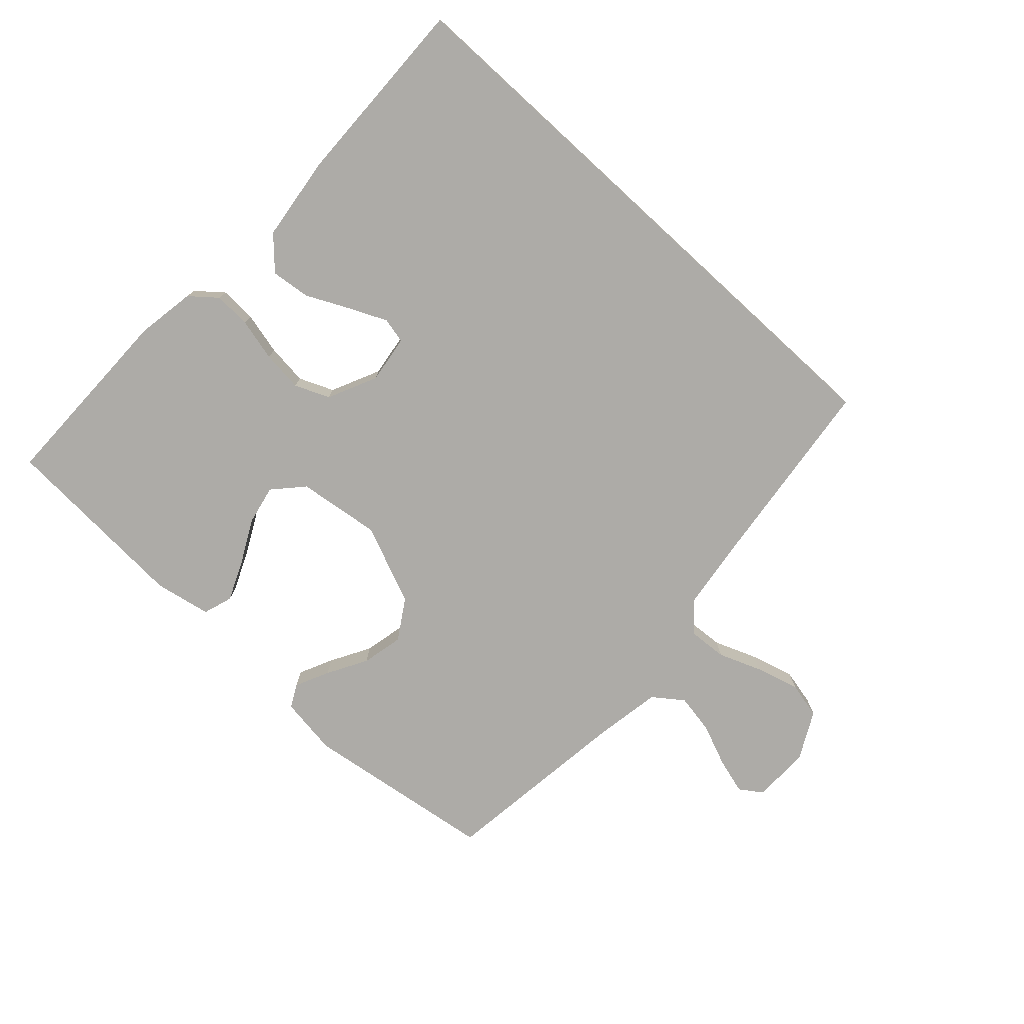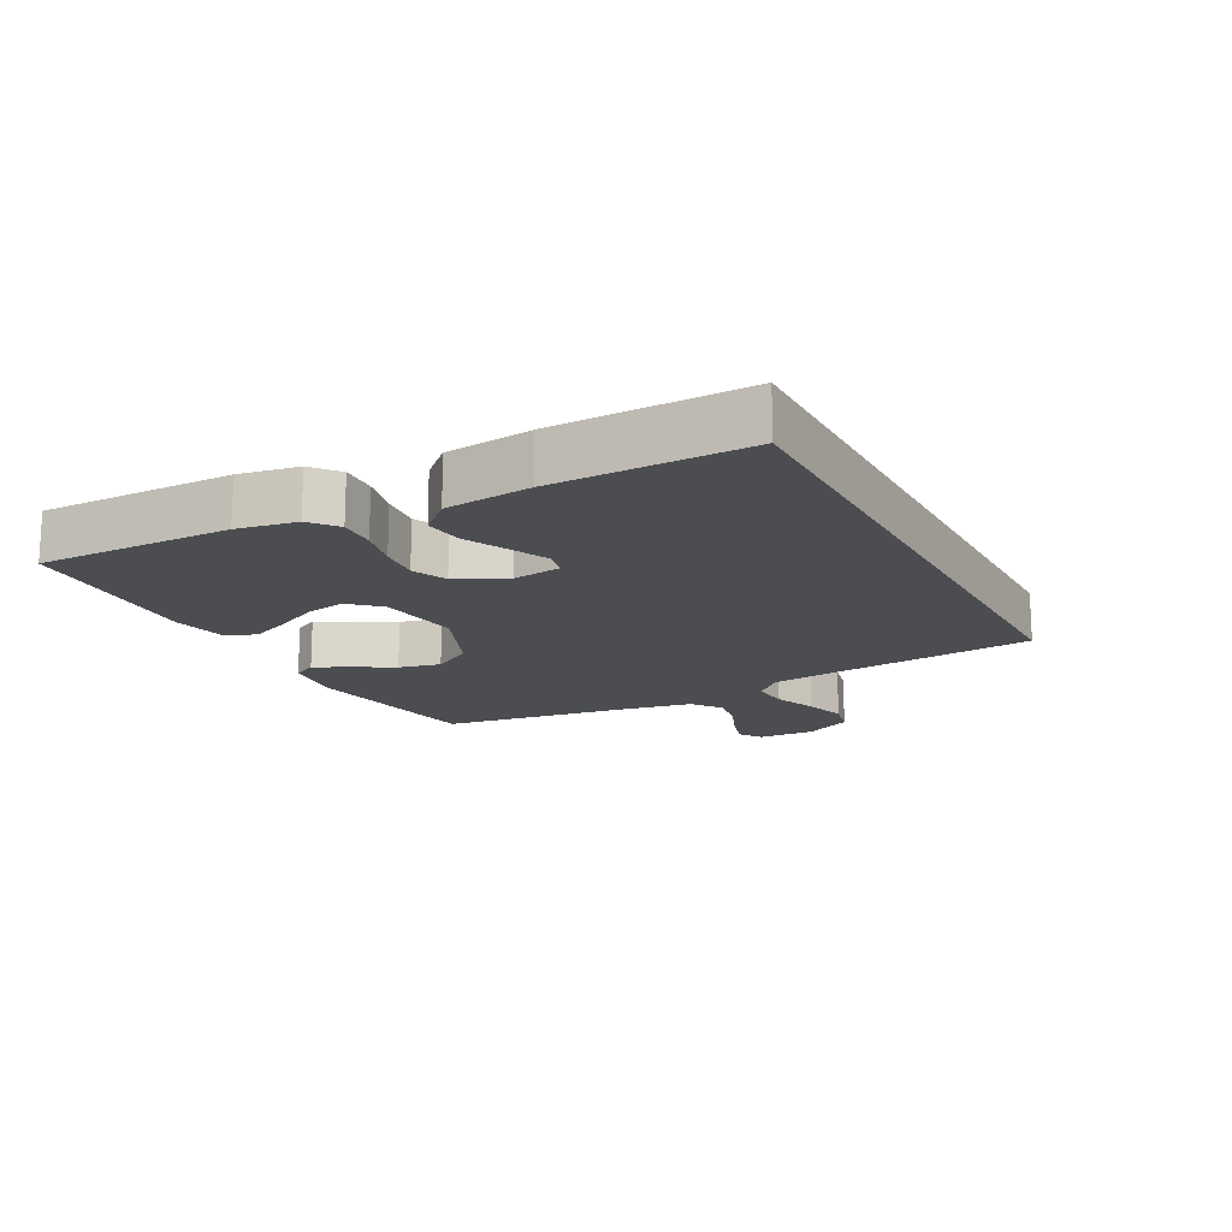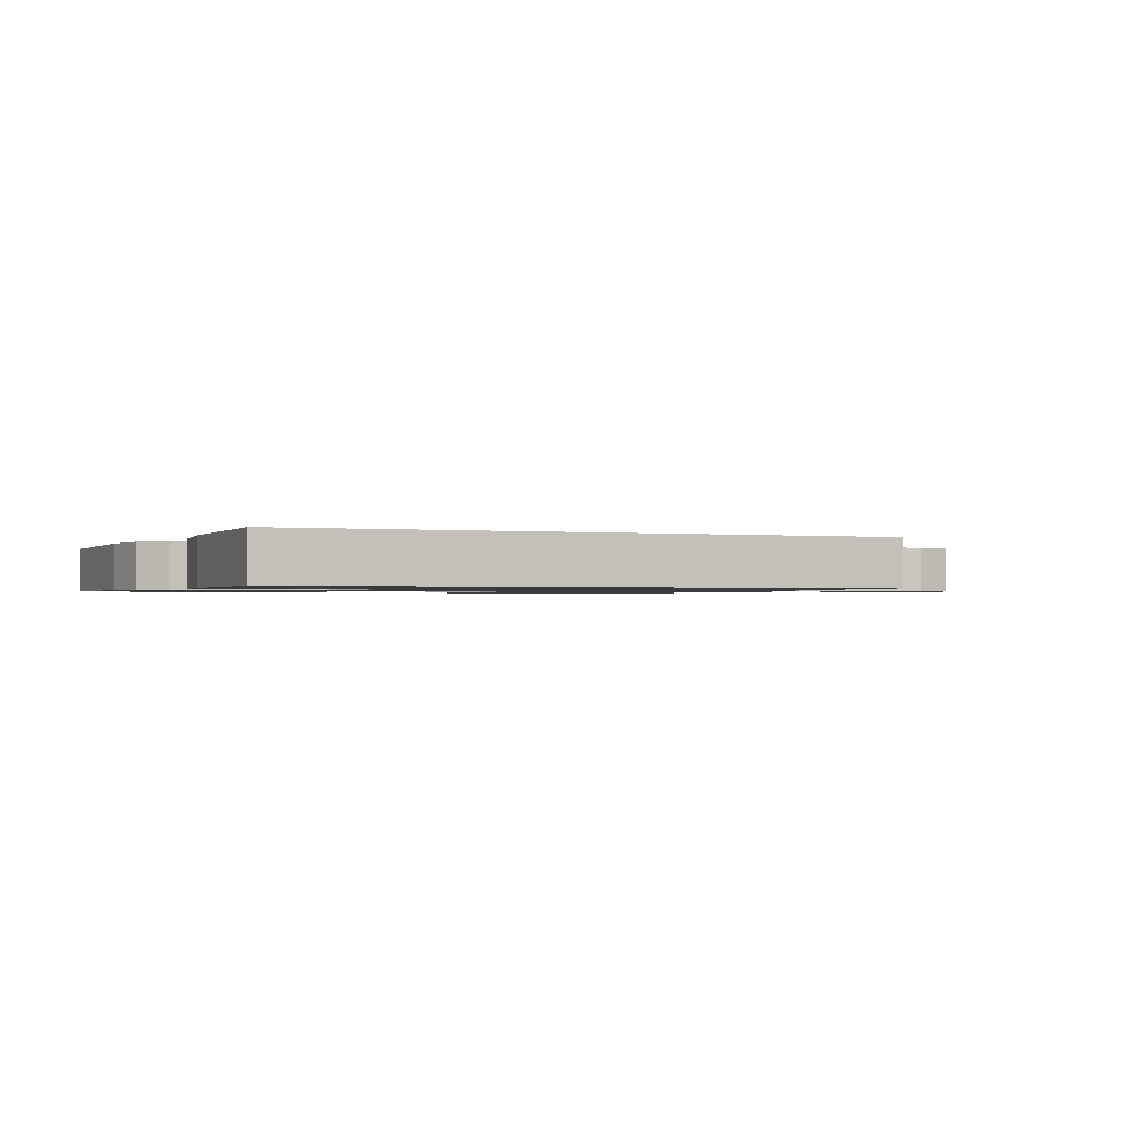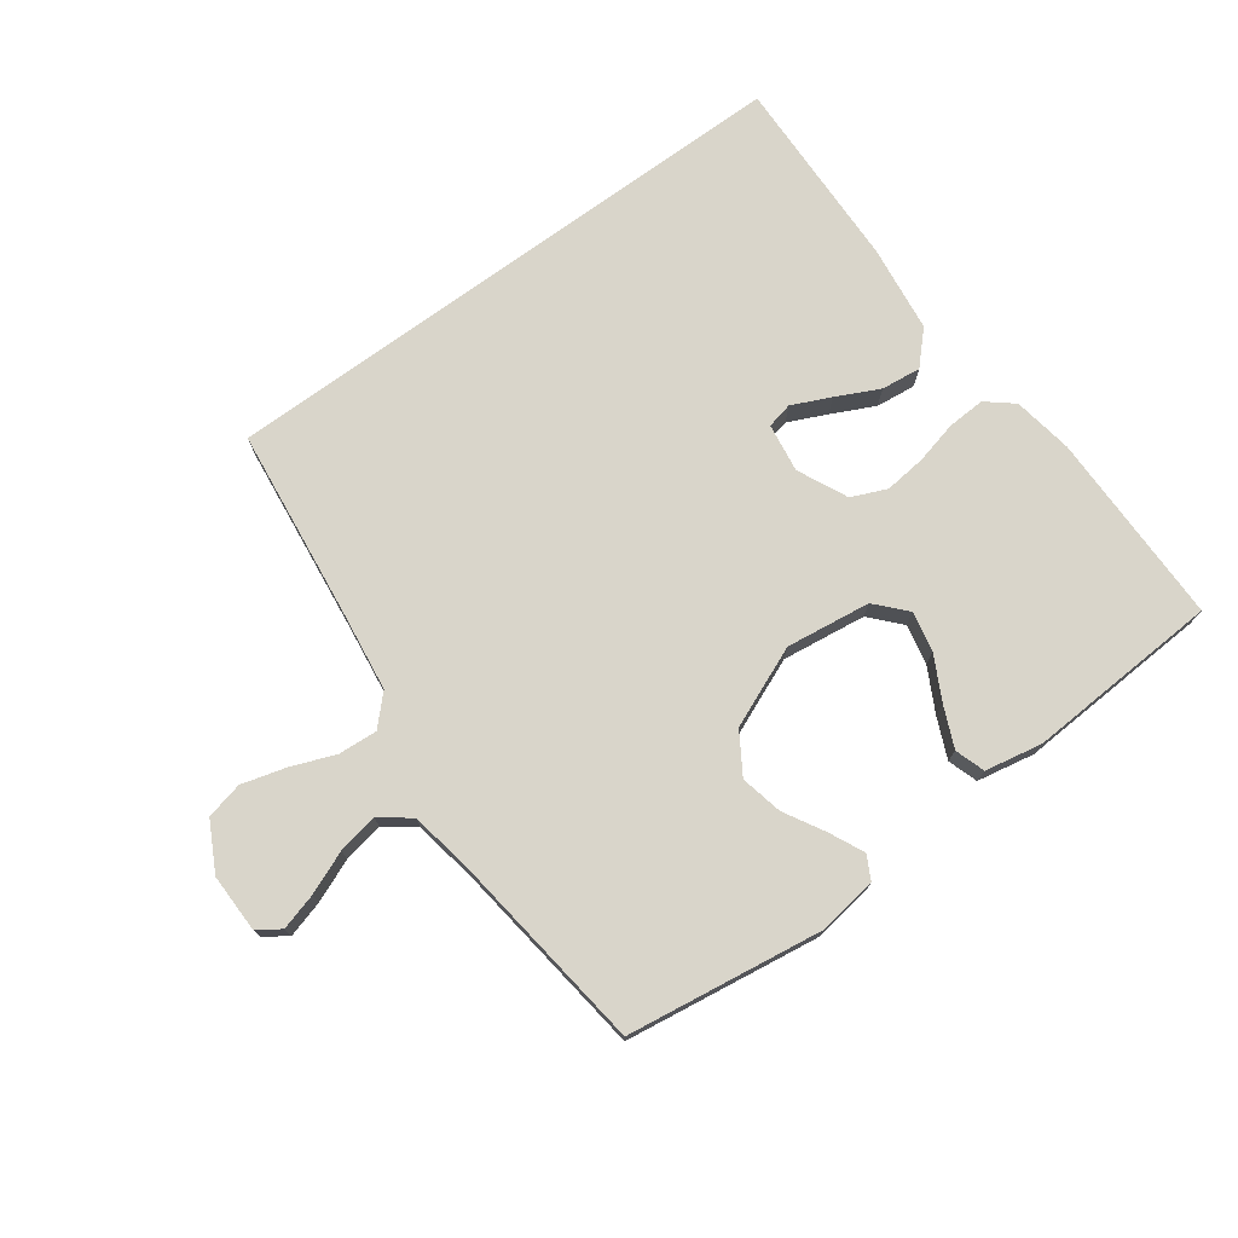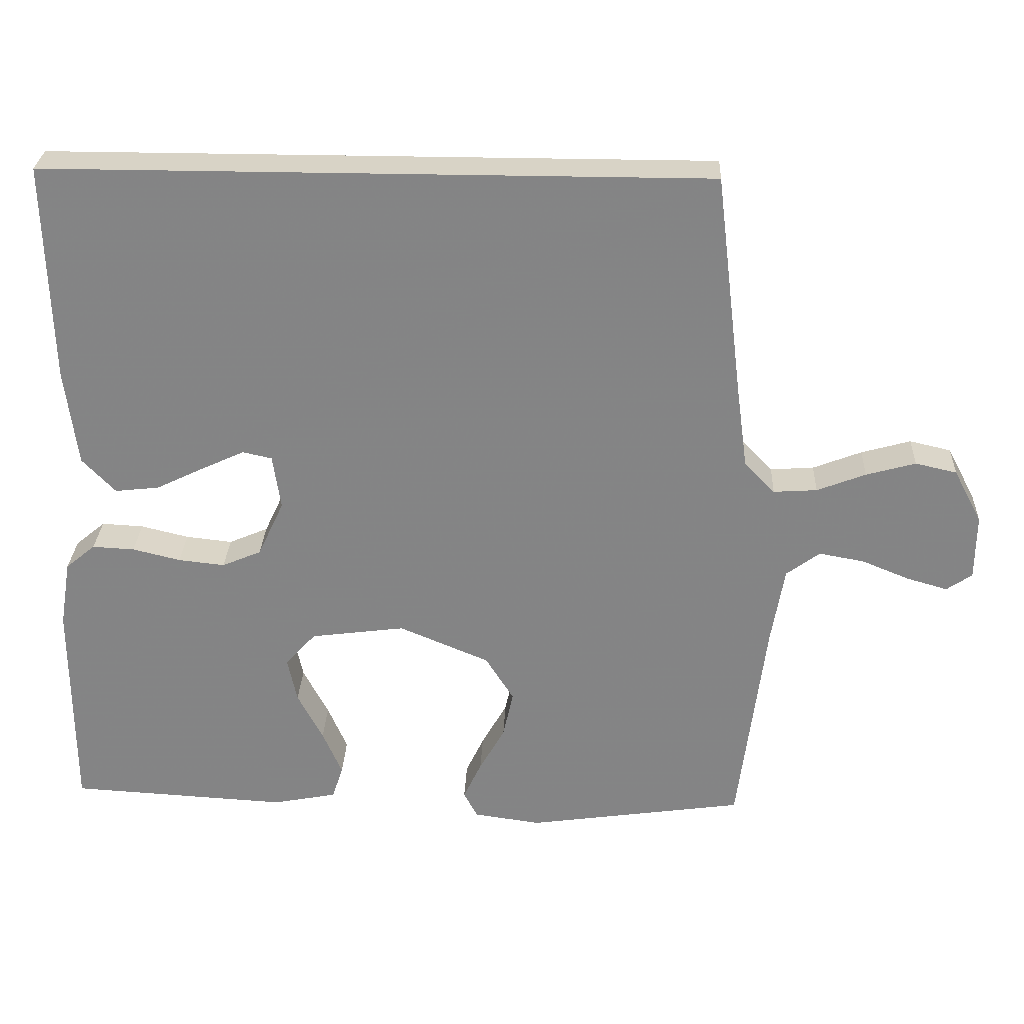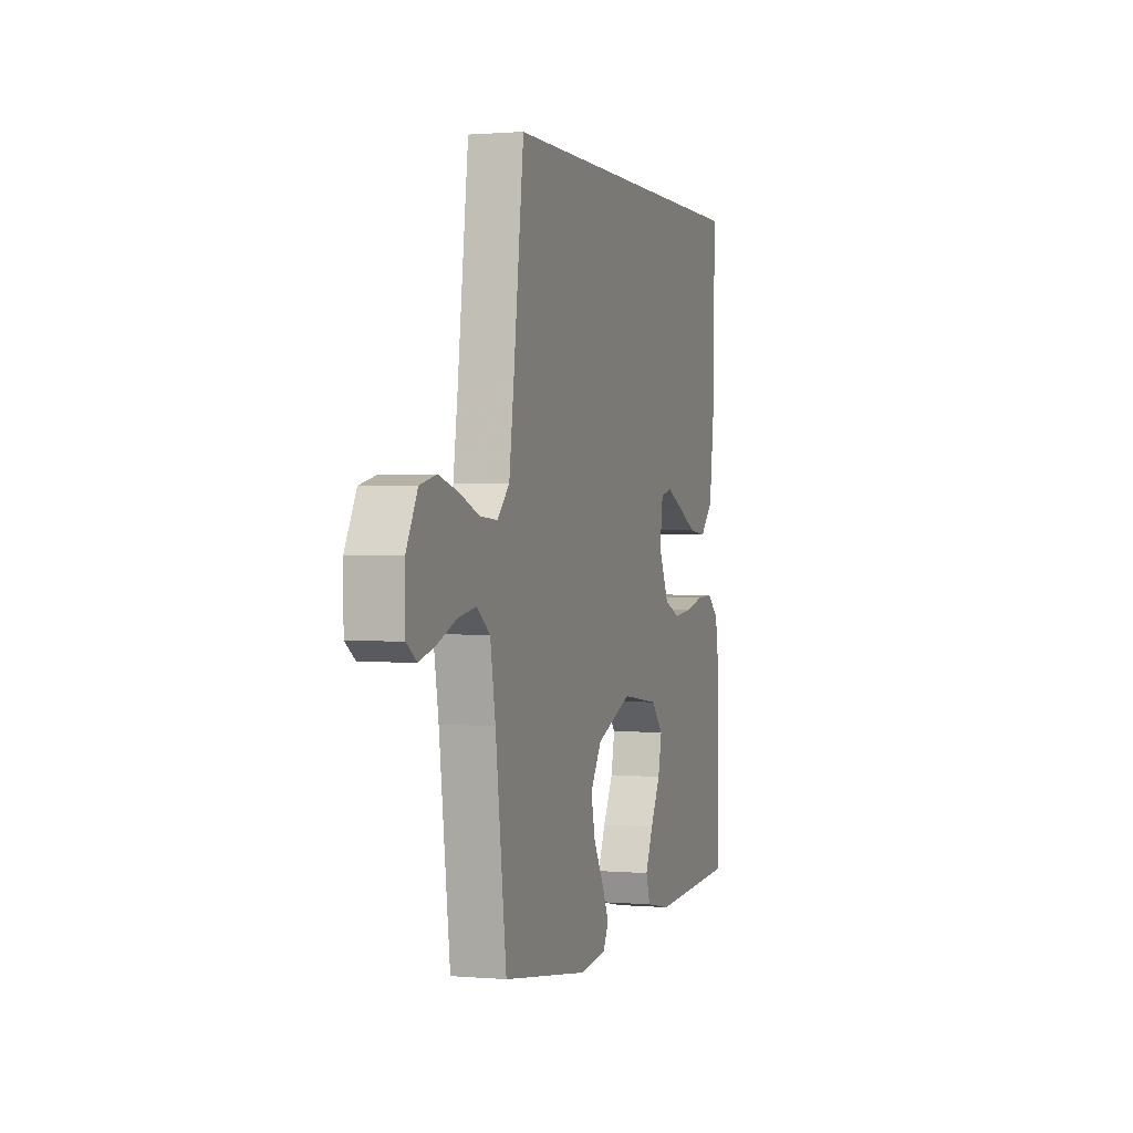
<metadata>
{"format":"obj","ext":"obj","renderer":"f3d","projection":"perspective","resolution":1024,"background":"white","views":[{"elev":-76.4,"azim":-42.6,"up":"+Y"},{"elev":-15.9,"azim":-62.5,"up":"+Y"},{"elev":-1.1,"azim":-22.8,"up":"+Y"},{"elev":74.5,"azim":143.9,"up":"+Y"},{"elev":28.1,"azim":2.5,"up":"+Z"},{"elev":0.9,"azim":107.8,"up":"+Z"}]}
</metadata>
<code>
v -0.5 0.07 -0.5
v -0.501 0.07 -0.2
v -0.486 0.07 -0.108
v -0.445 0.07 -0.074
v -0.387 0.07 -0.077
v -0.321 0.07 -0.093
v -0.257 0.07 -0.1
v -0.203 0.07 -0.077
v -0.167 0.07 0
v -0.178 0.07 0.075
v -0.218 0.07 0.084
v -0.277 0.07 0.057
v -0.343 0.07 0.025
v -0.404 0.07 0.018
v -0.45 0.07 0.066
v -0.467 0.07 0.2
v -0.475 0.07 0.5
v 0.437 0.07 0.5
v 0.473 0.07 0.2
v 0.489 0.07 0.081
v 0.531 0.07 0.038
v 0.591 0.07 0.042
v 0.658 0.07 0.068
v 0.726 0.07 0.087
v 0.783 0.07 0.074
v 0.822 0.07 0
v 0.821 0.07 -0.09
v 0.786 0.07 -0.114
v 0.73 0.07 -0.098
v 0.664 0.07 -0.071
v 0.602 0.07 -0.06
v 0.556 0.07 -0.094
v 0.538 0.07 -0.2
v 0.5 0.07 -0.5
v 0.2 0.07 -0.543
v 0.108 0.07 -0.53
v 0.089 0.07 -0.494
v 0.114 0.07 -0.441
v 0.149 0.07 -0.379
v 0.163 0.07 -0.314
v 0.124 0.07 -0.252
v 0 0.07 -0.2
v -0.13 0.07 -0.217
v -0.172 0.07 -0.263
v -0.159 0.07 -0.325
v -0.124 0.07 -0.392
v -0.097 0.07 -0.454
v -0.112 0.07 -0.5
v -0.2 0.07 -0.517
v -0.5 0 -0.5
v -0.501 0 -0.2
v -0.486 0 -0.108
v -0.445 0 -0.074
v -0.387 0 -0.077
v -0.321 0 -0.093
v -0.257 0 -0.1
v -0.203 0 -0.077
v -0.167 0 0
v -0.178 0 0.075
v -0.218 0 0.084
v -0.277 0 0.057
v -0.343 0 0.025
v -0.404 0 0.018
v -0.45 0 0.066
v -0.467 0 0.2
v -0.475 0 0.5
v 0.437 0 0.5
v 0.473 0 0.2
v 0.489 0 0.081
v 0.531 0 0.038
v 0.591 0 0.042
v 0.658 0 0.068
v 0.726 0 0.087
v 0.783 0 0.074
v 0.822 0 0
v 0.821 0 -0.09
v 0.786 0 -0.114
v 0.73 0 -0.098
v 0.664 0 -0.071
v 0.602 0 -0.06
v 0.556 0 -0.094
v 0.538 0 -0.2
v 0.5 0 -0.5
v 0.2 0 -0.543
v 0.108 0 -0.53
v 0.089 0 -0.494
v 0.114 0 -0.441
v 0.149 0 -0.379
v 0.163 0 -0.314
v 0.124 0 -0.252
v 0 0 -0.2
v -0.13 0 -0.217
v -0.172 0 -0.263
v -0.159 0 -0.325
v -0.124 0 -0.392
v -0.097 0 -0.454
v -0.112 0 -0.5
v -0.2 0 -0.517
f 4 5 6
f 3 4 6
f 2 3 6
f 1 2 6
f 49 1 6
f 48 49 6
f 47 48 6
f 46 47 6
f 45 46 6
f 44 45 6 7
f 43 44 7 8
f 42 43 8 9
f 41 42 9 10
f 37 38 39
f 36 37 39
f 35 36 39
f 34 35 39
f 33 34 39
f 32 33 39 40
f 31 32 40 41
f 28 29 30
f 27 28 30
f 26 27 30
f 25 26 30
f 24 25 30
f 23 24 30
f 22 23 30
f 21 22 30 31
f 31 41 10
f 21 31 10
f 20 21 10
f 16 17 18
f 15 16 18
f 14 15 18
f 13 14 18
f 12 13 18
f 11 12 18
f 11 18 19
f 10 11 19 20
f 55 54 53
f 55 53 52
f 55 52 51
f 55 51 50
f 55 50 98
f 55 98 97
f 55 97 96
f 55 96 95
f 55 95 94
f 56 55 94 93
f 57 56 93 92
f 58 57 92 91
f 59 58 91 90
f 88 87 86
f 88 86 85
f 88 85 84
f 88 84 83
f 88 83 82
f 89 88 82 81
f 90 89 81 80
f 79 78 77
f 79 77 76
f 79 76 75
f 79 75 74
f 79 74 73
f 79 73 72
f 79 72 71
f 80 79 71 70
f 59 90 80
f 59 80 70
f 59 70 69
f 67 66 65
f 67 65 64
f 67 64 63
f 67 63 62
f 67 62 61
f 67 61 60
f 68 67 60
f 69 68 60 59
f 1 50 51 2
f 2 51 52 3
f 3 52 53 4
f 4 53 54 5
f 5 54 55 6
f 6 55 56 7
f 7 56 57 8
f 8 57 58 9
f 9 58 59 10
f 10 59 60 11
f 11 60 61 12
f 12 61 62 13
f 13 62 63 14
f 14 63 64 15
f 15 64 65 16
f 16 65 66 17
f 17 66 67 18
f 18 67 68 19
f 19 68 69 20
f 20 69 70 21
f 21 70 71 22
f 22 71 72 23
f 23 72 73 24
f 24 73 74 25
f 25 74 75 26
f 26 75 76 27
f 27 76 77 28
f 28 77 78 29
f 29 78 79 30
f 30 79 80 31
f 31 80 81 32
f 32 81 82 33
f 33 82 83 34
f 34 83 84 35
f 35 84 85 36
f 36 85 86 37
f 37 86 87 38
f 38 87 88 39
f 39 88 89 40
f 40 89 90 41
f 41 90 91 42
f 42 91 92 43
f 43 92 93 44
f 44 93 94 45
f 45 94 95 46
f 46 95 96 47
f 47 96 97 48
f 48 97 98 49
f 49 98 50 1

</code>
